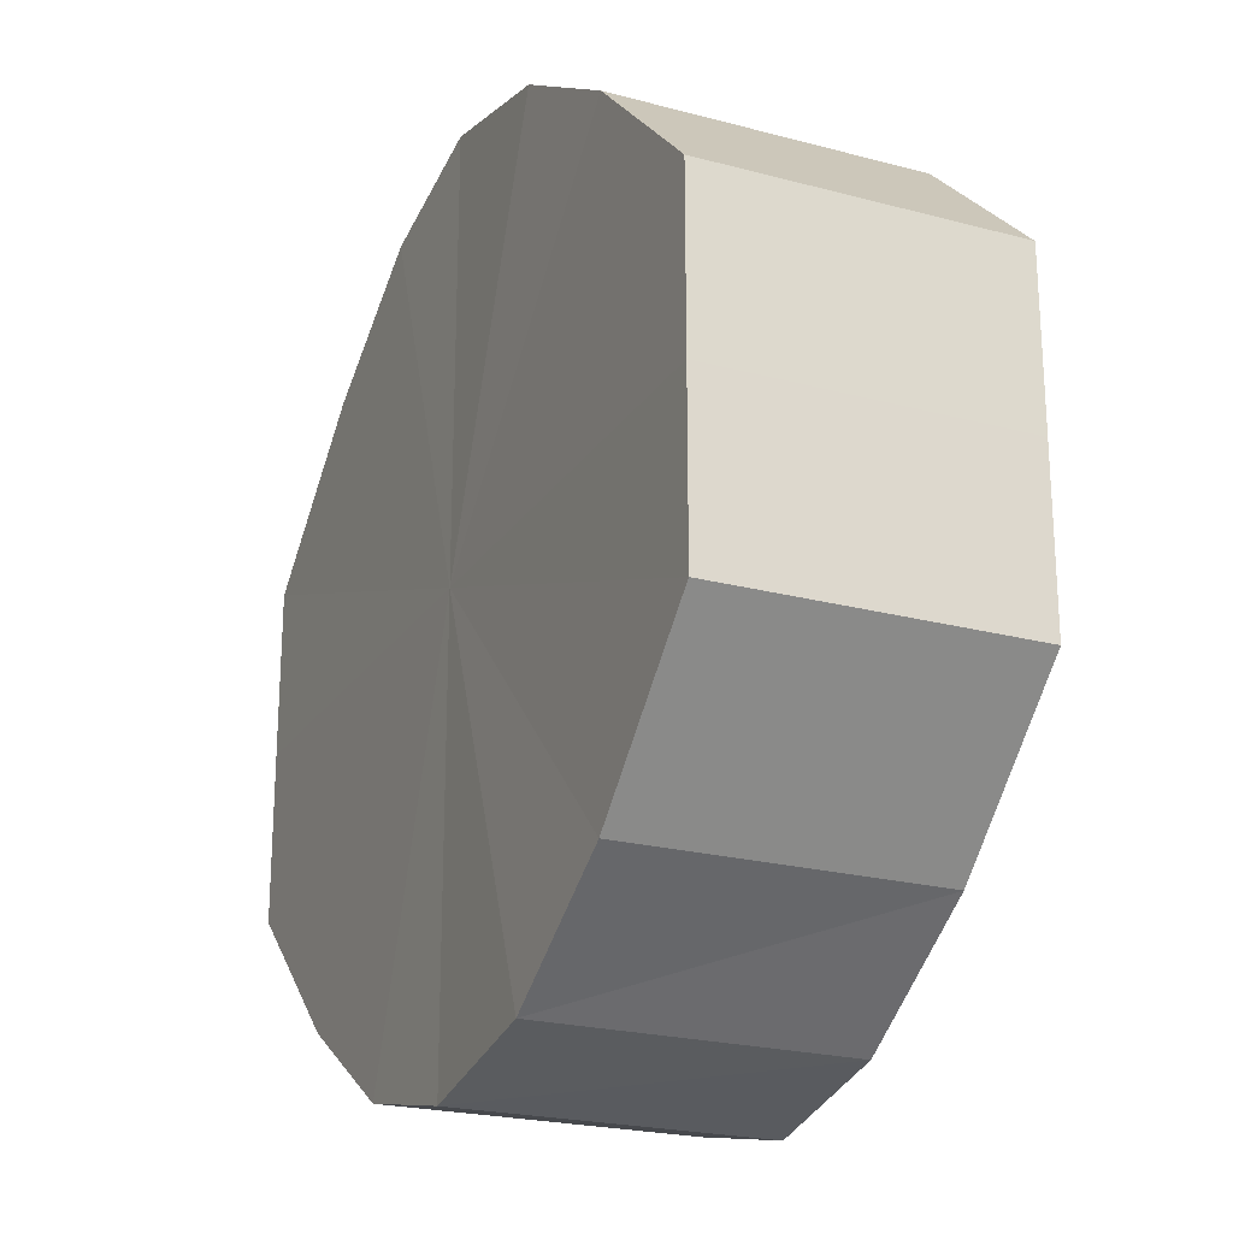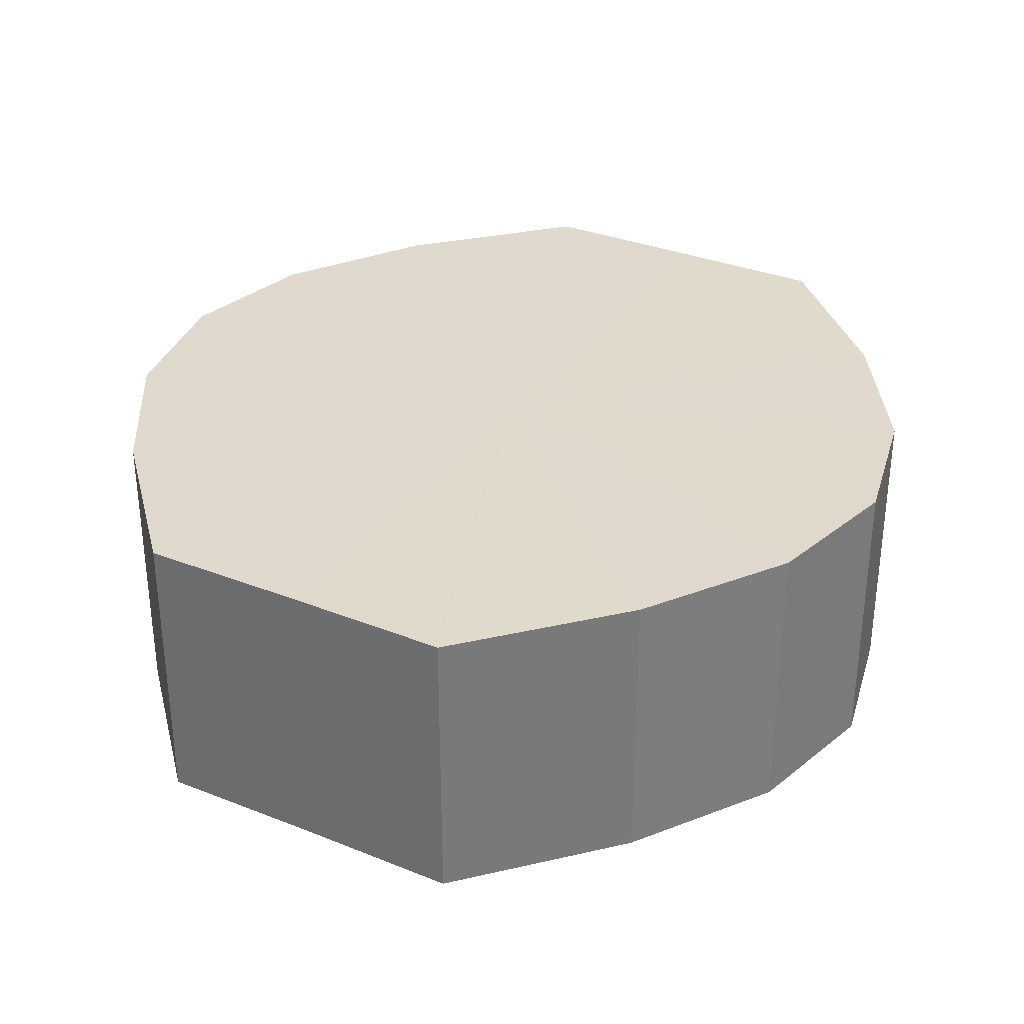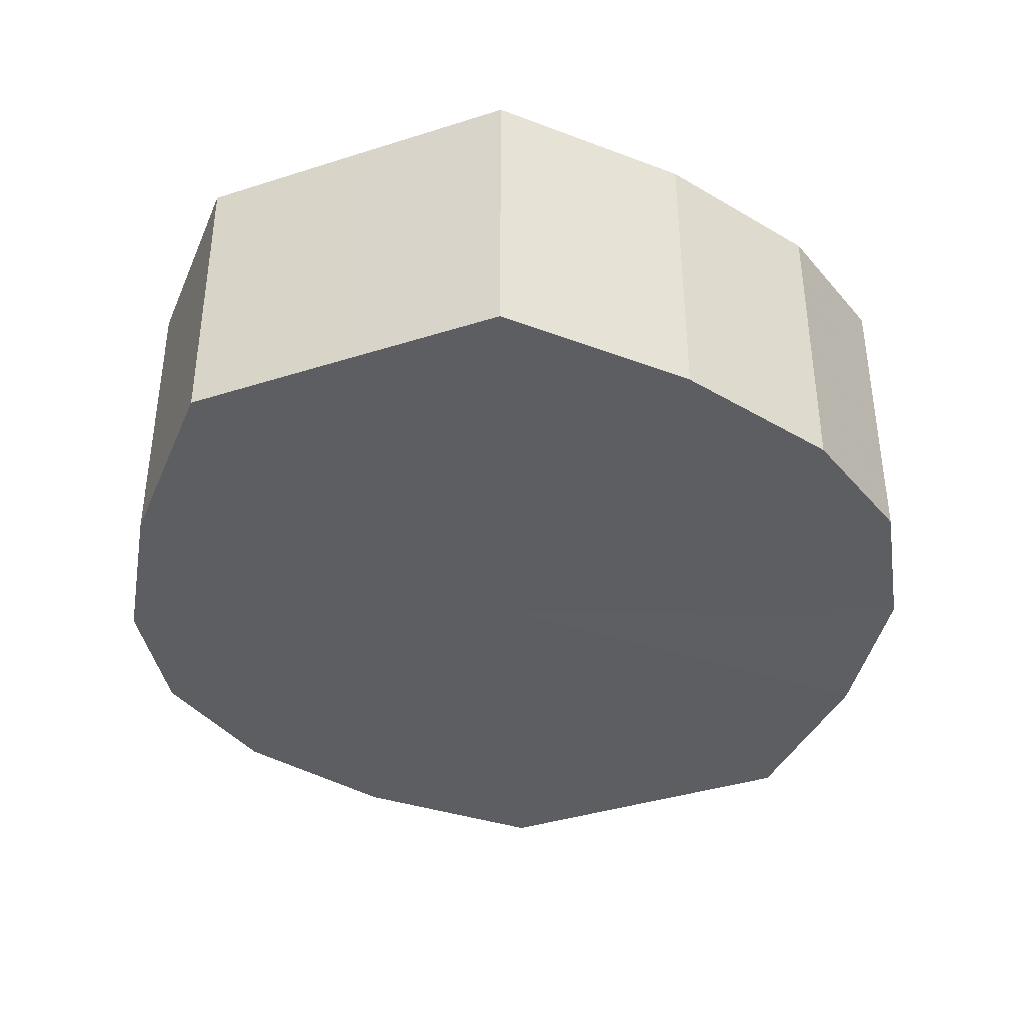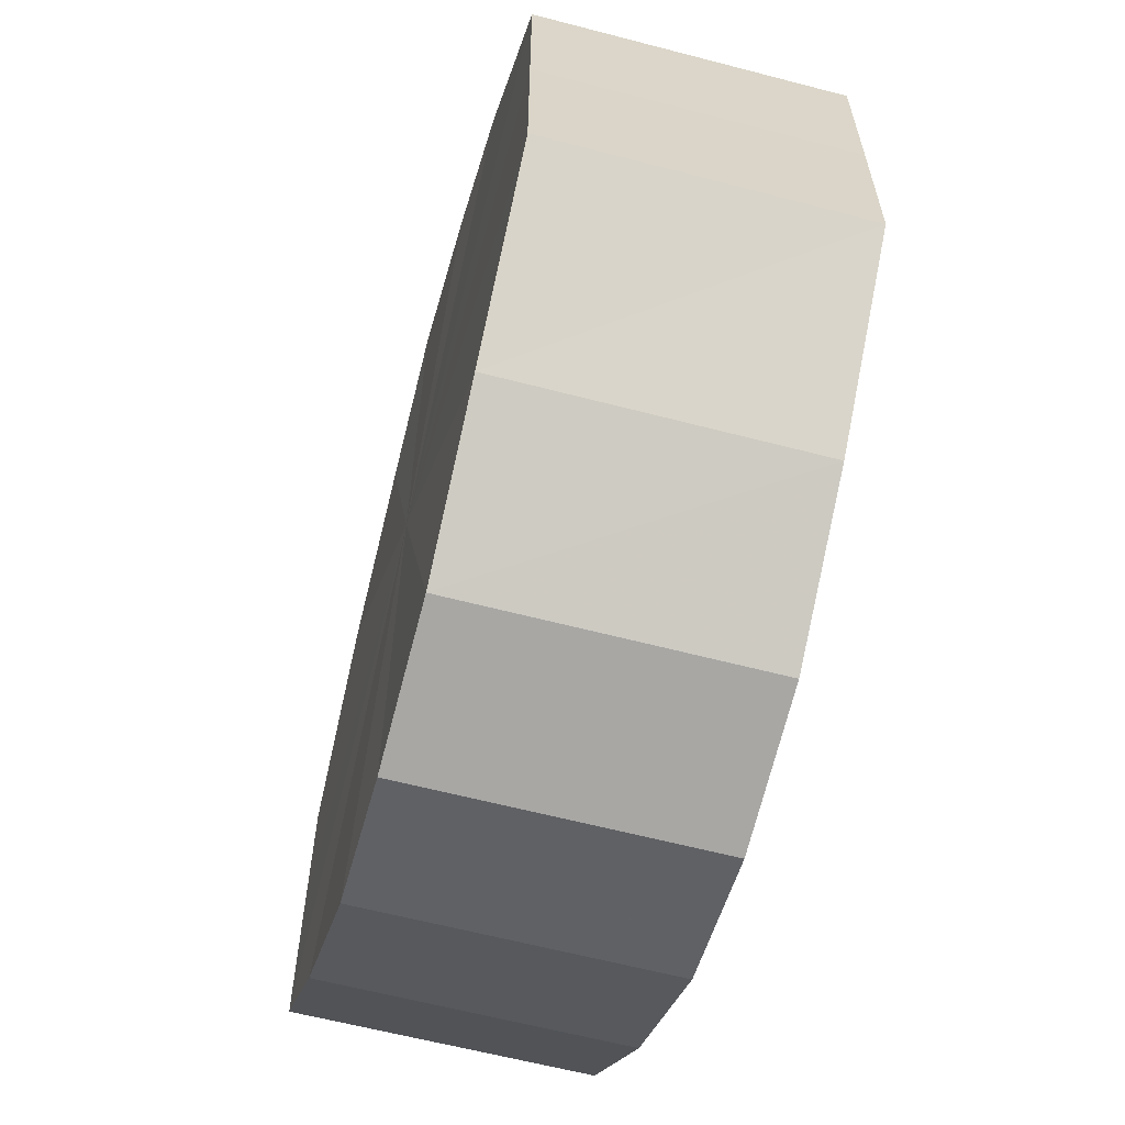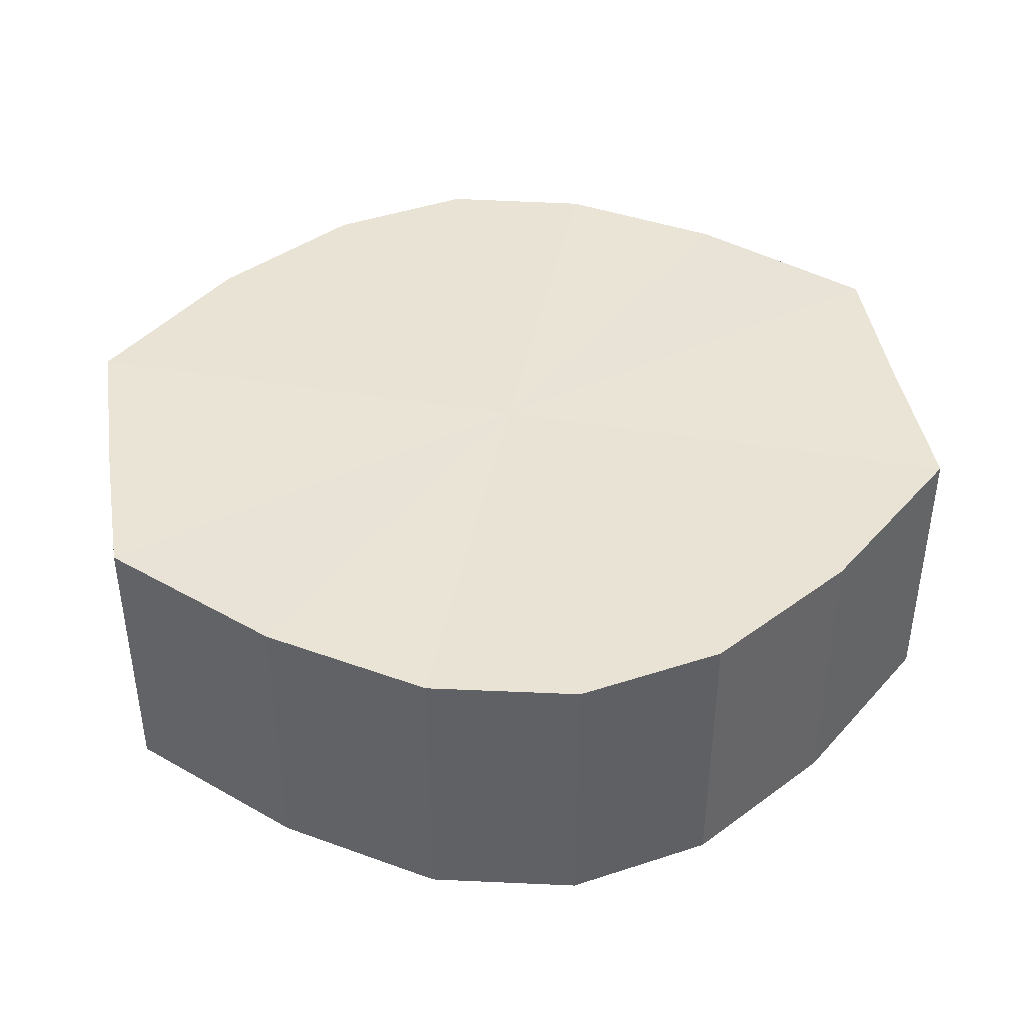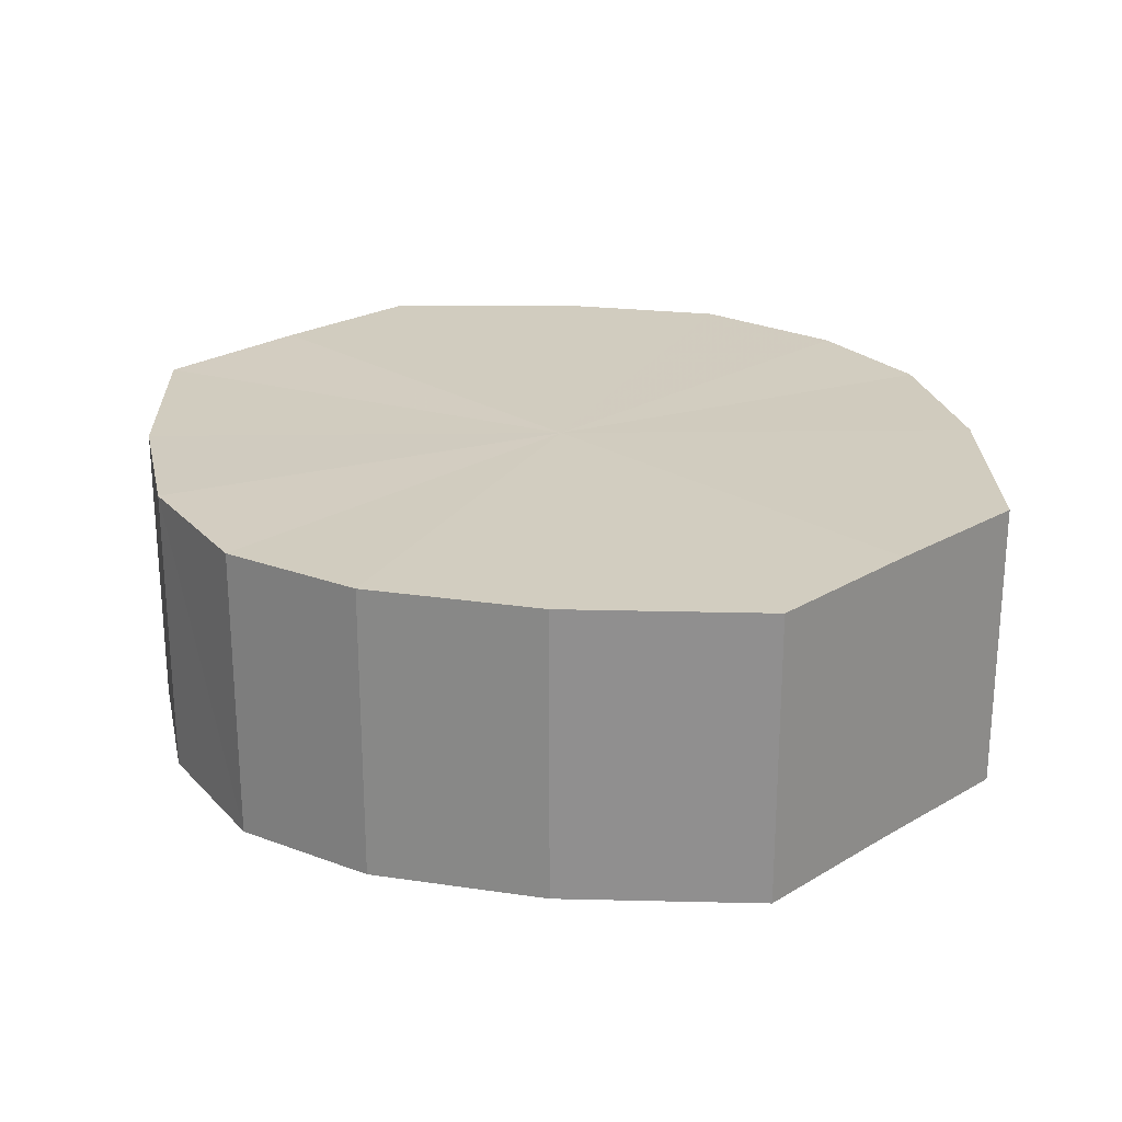
<metadata>
{"format":"obj","ext":"obj","renderer":"f3d","projection":"perspective","resolution":1024,"background":"white","views":[{"elev":-22.7,"azim":65.4,"up":"+Z"},{"elev":32.5,"azim":119.2,"up":"+Y"},{"elev":-39.0,"azim":111.8,"up":"+Y"},{"elev":-62.4,"azim":75.1,"up":"+Z"},{"elev":42.2,"azim":-9.1,"up":"+Y"},{"elev":24.2,"azim":-134.7,"up":"+Y"}]}
</metadata>
<code>
o 1374
v 2229 1876 7.635
v 2229 1876 7.646
v 2229 1876 7.635
v 2229 1876 7.655
v 2229 1876 7.646
v 2229 1876 7.623
v 2229 1876 7.623
v 2229 1876 7.662
v 2229 1876 7.655
v 2229 1876 7.614
v 2229 1876 7.614
v 2229 1876 7.664
v 2229 1876 7.662
v 2229 1876 7.607
v 2229 1876 7.607
v 2229 1876 7.662
v 2229 1876 7.664
v 2229 1876 7.605
v 2229 1876 7.605
v 2229 1876 7.655
v 2229 1876 7.662
v 2229 1876 7.607
v 2229 1876 7.607
v 2229 1876 7.646
v 2229 1876 7.655
v 2229 1876 7.614
v 2229 1876 7.614
v 2229 1876 7.635
v 2229 1876 7.646
v 2229 1876 7.623
v 2229 1876 7.623
v 2229 1876 7.635
v 2229 1876 7.635
v 2229 1876 7.646
v 2229 1876 7.646
v 2229 1876 7.655
v 2229 1876 7.655
v 2229 1876 7.623
v 2229 1876 7.635
v 2229 1876 7.614
v 2229 1876 7.623
v 2229 1876 7.662
v 2229 1876 7.662
v 2229 1876 7.607
v 2229 1876 7.614
v 2229 1876 7.605
v 2229 1876 7.607
v 2229 1876 7.664
v 2229 1876 7.664
v 2229 1876 7.607
v 2229 1876 7.605
v 2229 1876 7.614
v 2229 1876 7.607
v 2229 1876 7.662
v 2229 1876 7.662
v 2229 1876 7.623
v 2229 1876 7.614
v 2229 1876 7.635
v 2229 1876 7.623
v 2229 1876 7.655
v 2229 1876 7.655
v 2229 1876 7.646
v 2229 1876 7.635
v 2229 1876 7.646
v 2229 1876 7.635
v 2229 1876 7.646
v 2229 1876 7.635
v 2229 1876 7.655
v 2229 1876 7.623
v 2229 1876 7.662
v 2229 1876 7.614
v 2229 1876 7.664
v 2229 1876 7.607
v 2229 1876 7.662
v 2229 1876 7.605
v 2229 1876 7.655
v 2229 1876 7.607
v 2229 1876 7.646
v 2229 1876 7.614
v 2229 1876 7.635
v 2229 1876 7.623
v 2229 1876 7.635
v 2229 1876 7.635
v 2229 1876 7.646
v 2229 1876 7.623
v 2229 1876 7.655
v 2229 1876 7.614
v 2229 1876 7.662
v 2229 1876 7.607
v 2229 1876 7.664
v 2229 1876 7.605
v 2229 1876 7.662
v 2229 1876 7.607
v 2229 1876 7.655
v 2229 1876 7.614
v 2229 1876 7.646
v 2229 1876 7.623
v 2229 1876 7.635
f 1 2 3
f 2 4 5
f 6 1 7
f 4 8 9
f 10 6 11
f 8 12 13
f 14 10 15
f 12 16 17
f 18 14 19
f 16 20 21
f 22 18 23
f 20 24 25
f 26 22 27
f 24 28 29
f 30 26 31
f 28 30 32
f 33 34 35
f 35 36 37
f 38 39 33
f 40 41 38
f 37 42 43
f 44 45 40
f 46 47 44
f 43 48 49
f 50 51 46
f 52 53 50
f 49 54 55
f 56 57 52
f 58 59 56
f 55 60 61
f 62 63 58
f 61 64 62
f 65 66 67
f 65 68 66
f 65 67 69
f 65 70 68
f 65 69 71
f 65 72 70
f 65 71 73
f 65 74 72
f 65 73 75
f 65 76 74
f 65 75 77
f 65 78 76
f 65 77 79
f 65 80 78
f 65 79 81
f 65 81 80
f 82 83 84
f 82 85 83
f 82 84 86
f 82 87 85
f 82 86 88
f 82 89 87
f 82 88 90
f 82 91 89
f 82 90 92
f 82 93 91
f 82 92 94
f 82 95 93
f 82 94 96
f 82 97 95
f 82 96 98
f 82 98 97

</code>
